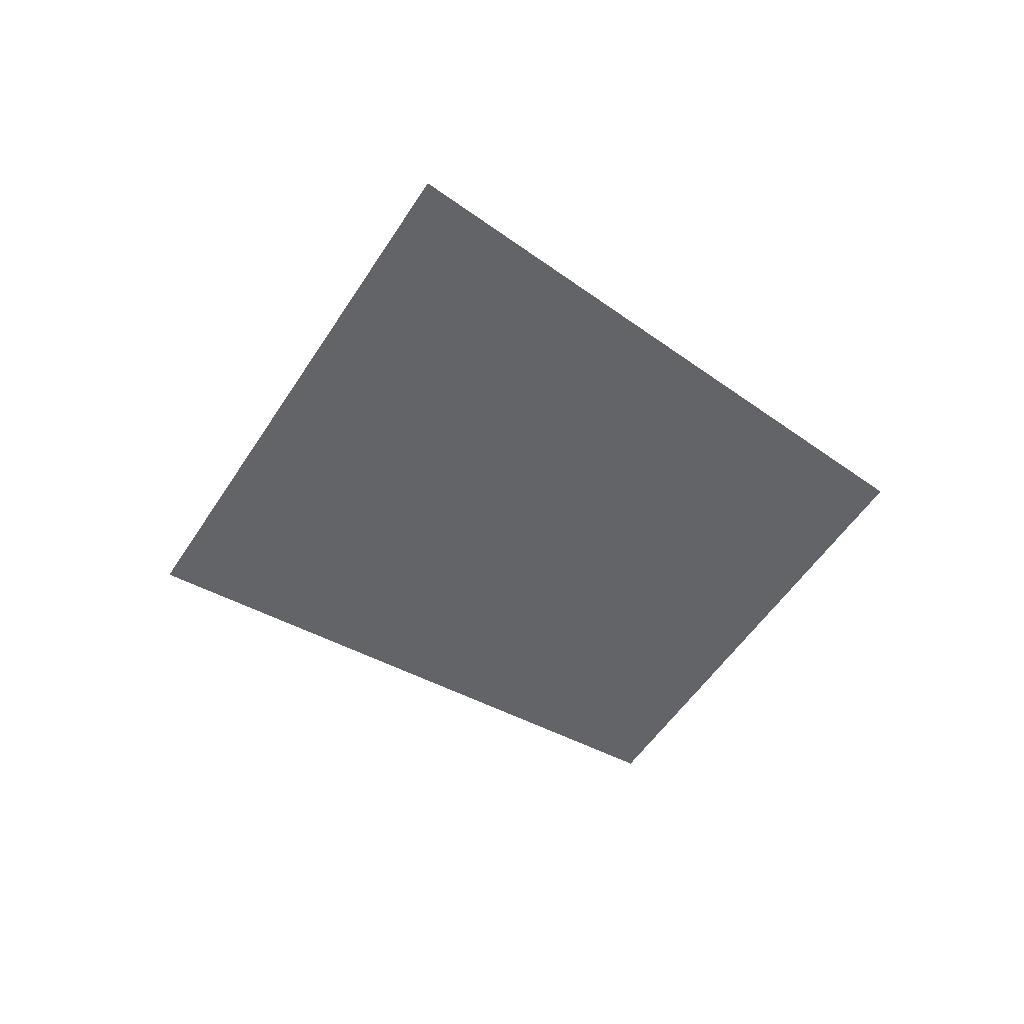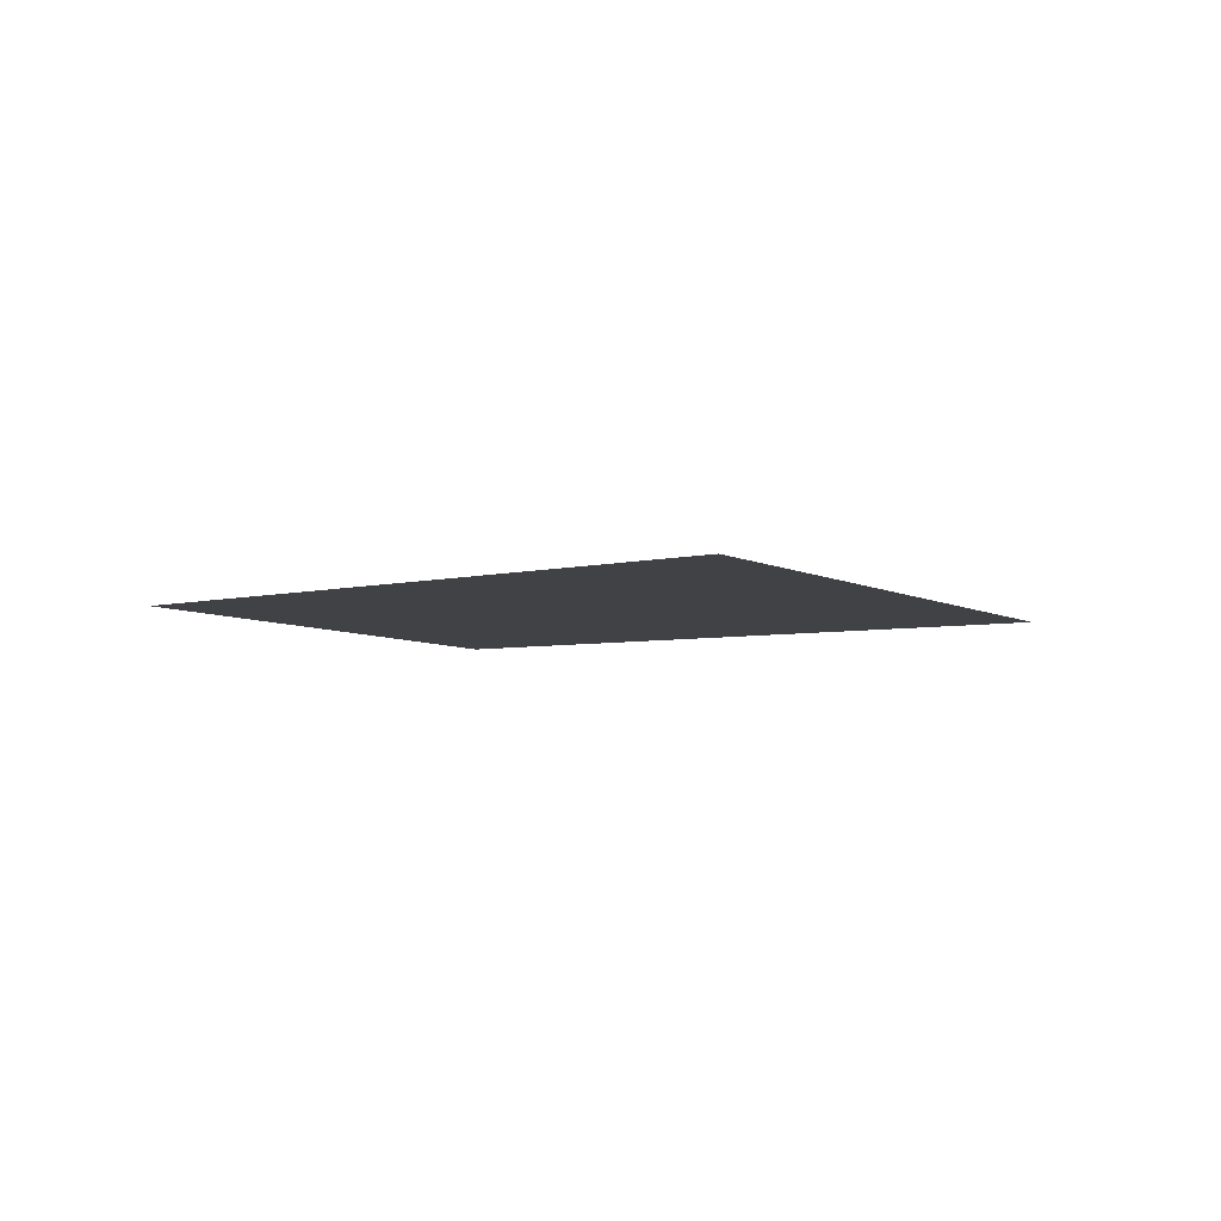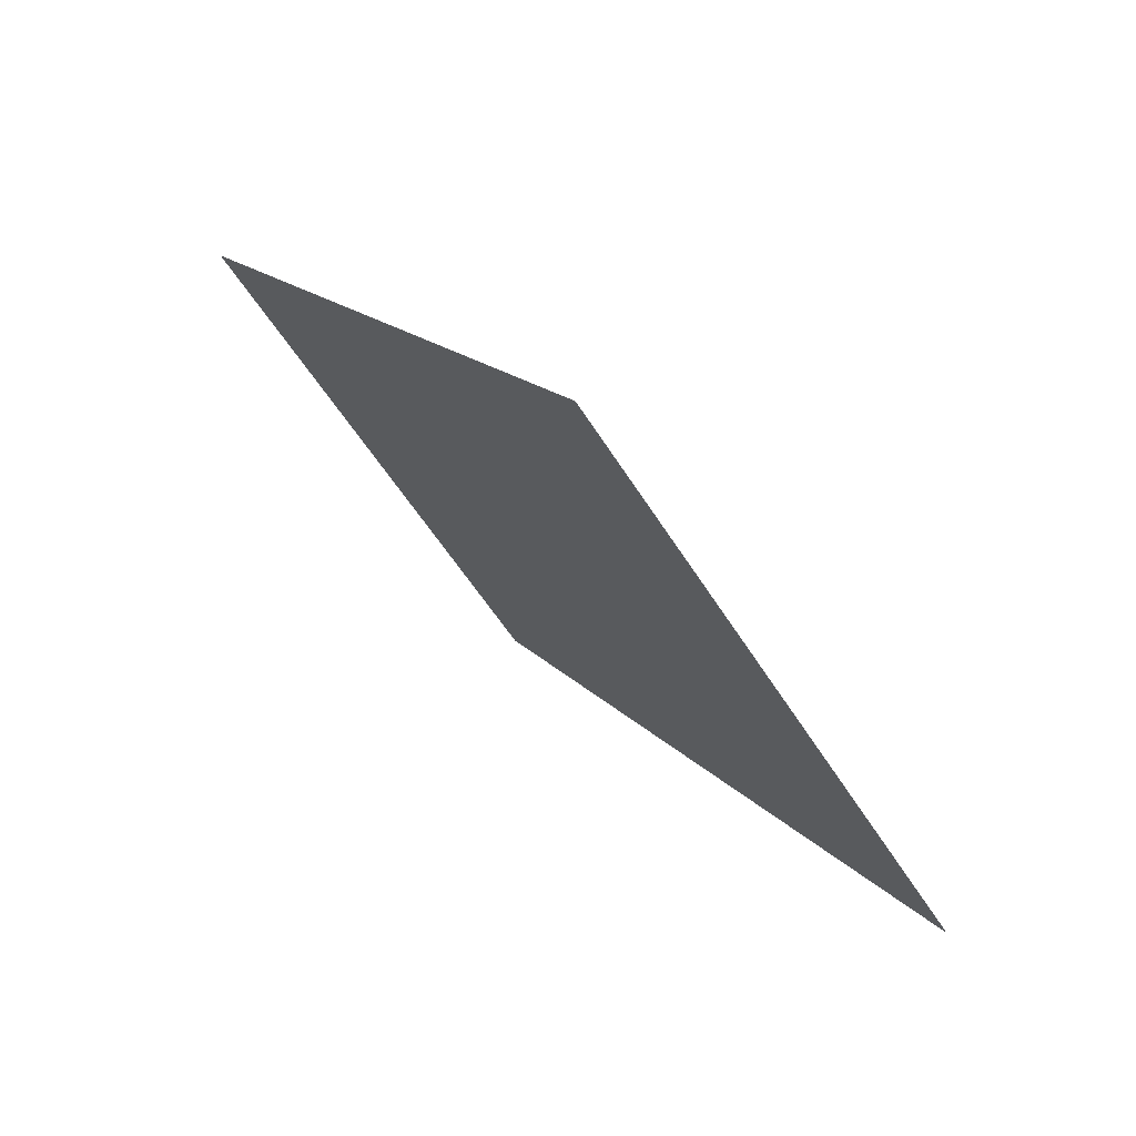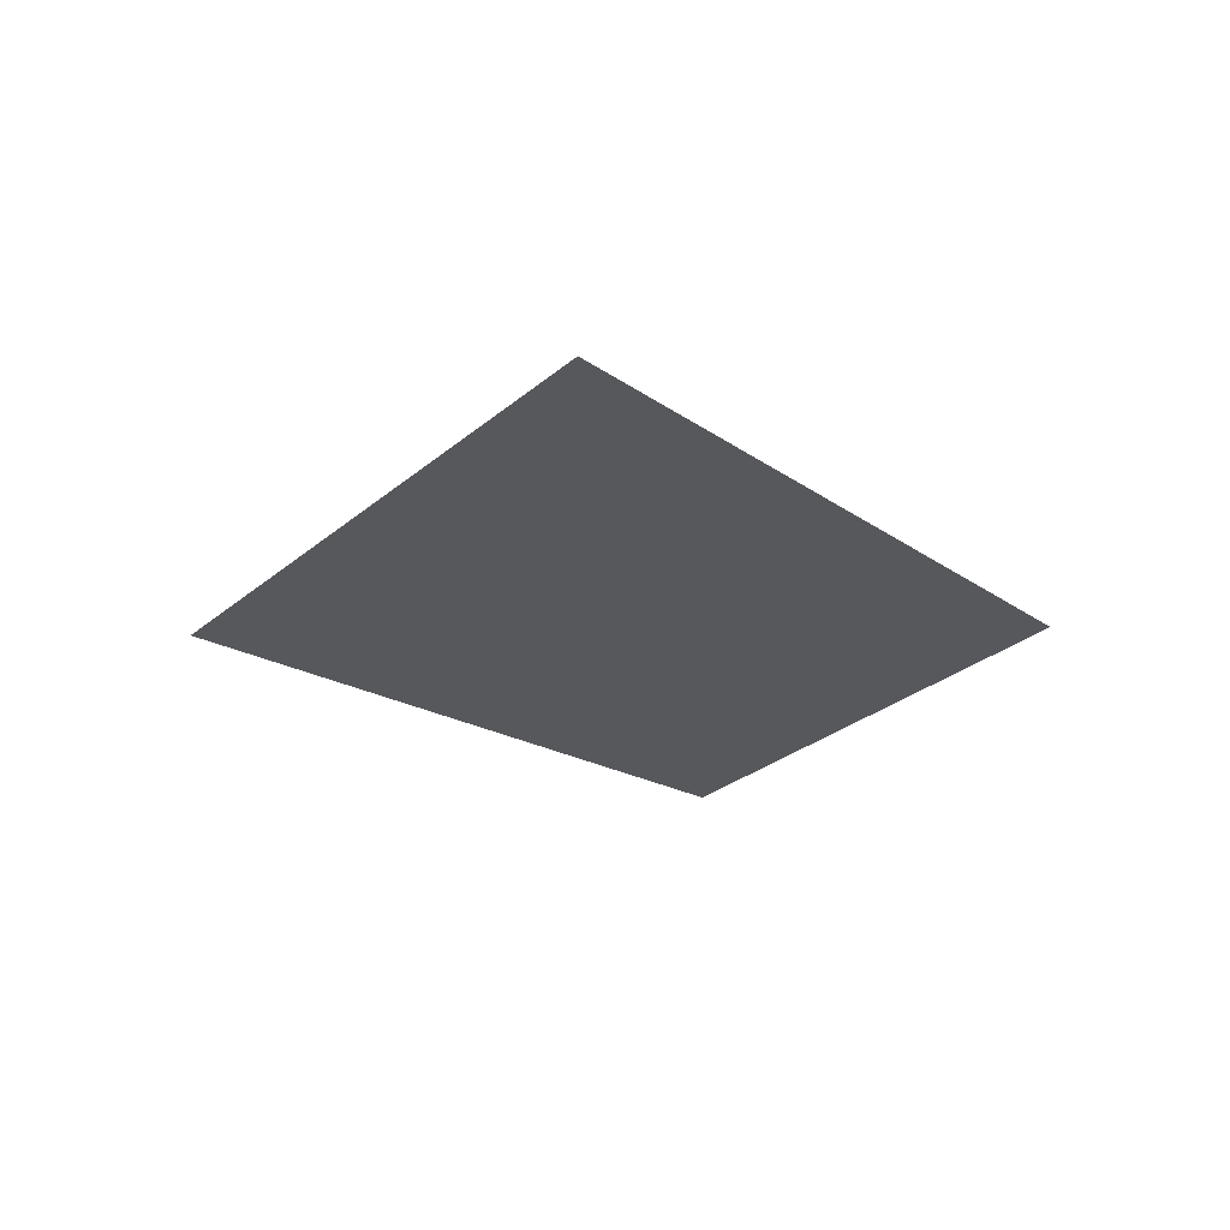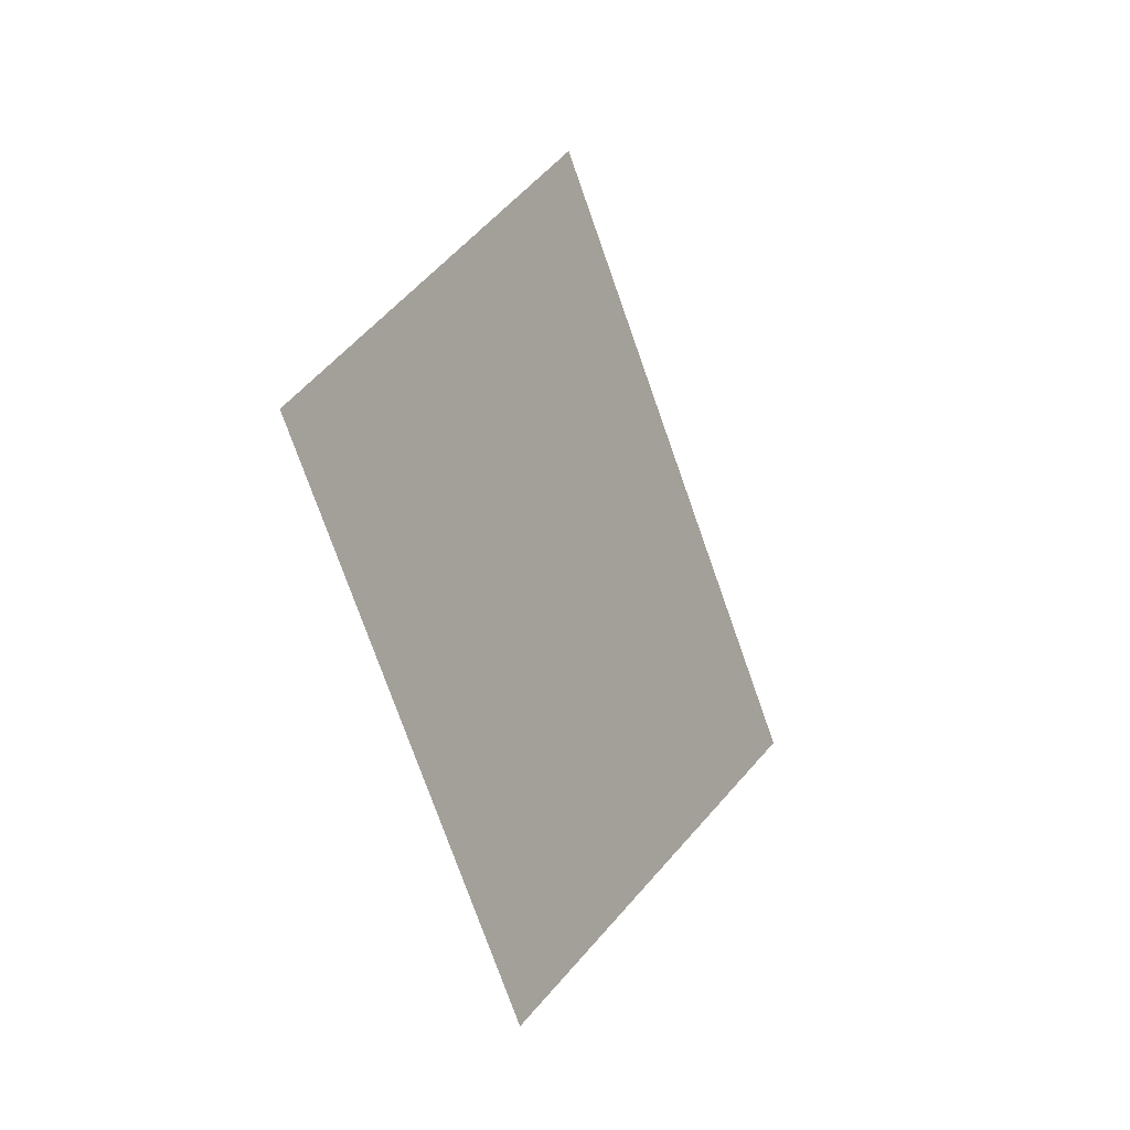
<metadata>
{"format":"obj","ext":"obj","renderer":"f3d","projection":"perspective","resolution":1024,"background":"white","views":[{"elev":-51.2,"azim":104.2,"up":"+Y"},{"elev":-6.4,"azim":-11.0,"up":"+Y"},{"elev":72.9,"azim":44.6,"up":"+Z"},{"elev":-28.3,"azim":96.8,"up":"+Y"},{"elev":-23.4,"azim":-62.2,"up":"+Z"}]}
</metadata>
<code>
v 325.2 0 -380.5
v 189.5 0 -242.5
v 355.7 0 -70.25
v 516.3 0 -233.7
g face_from_component_split_37
f 1 2 3 4

</code>
